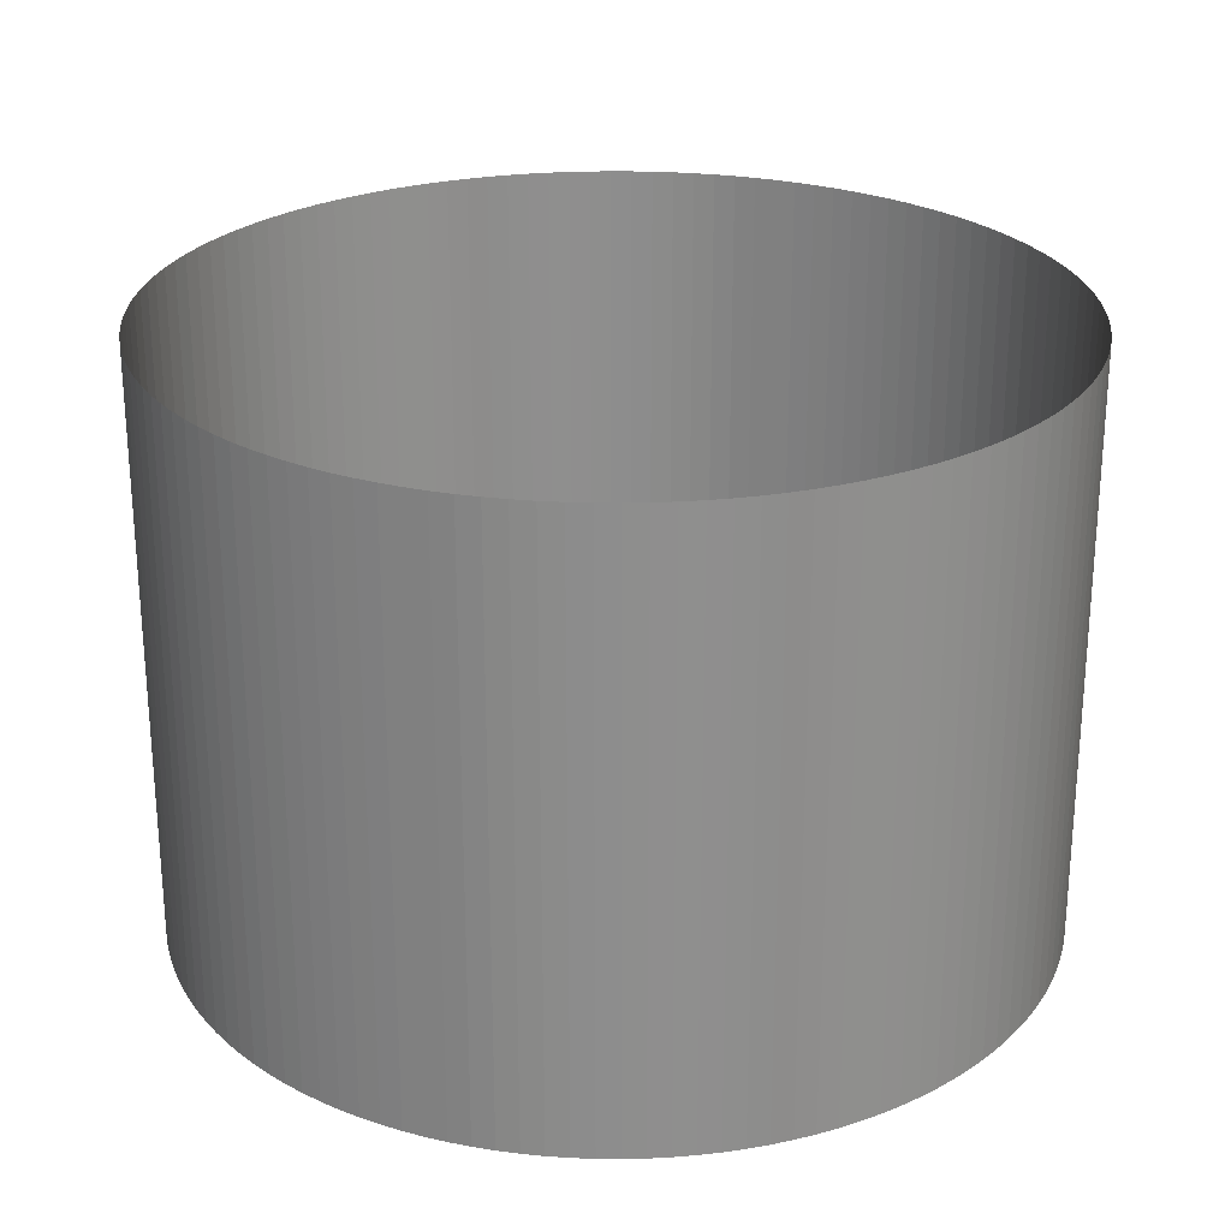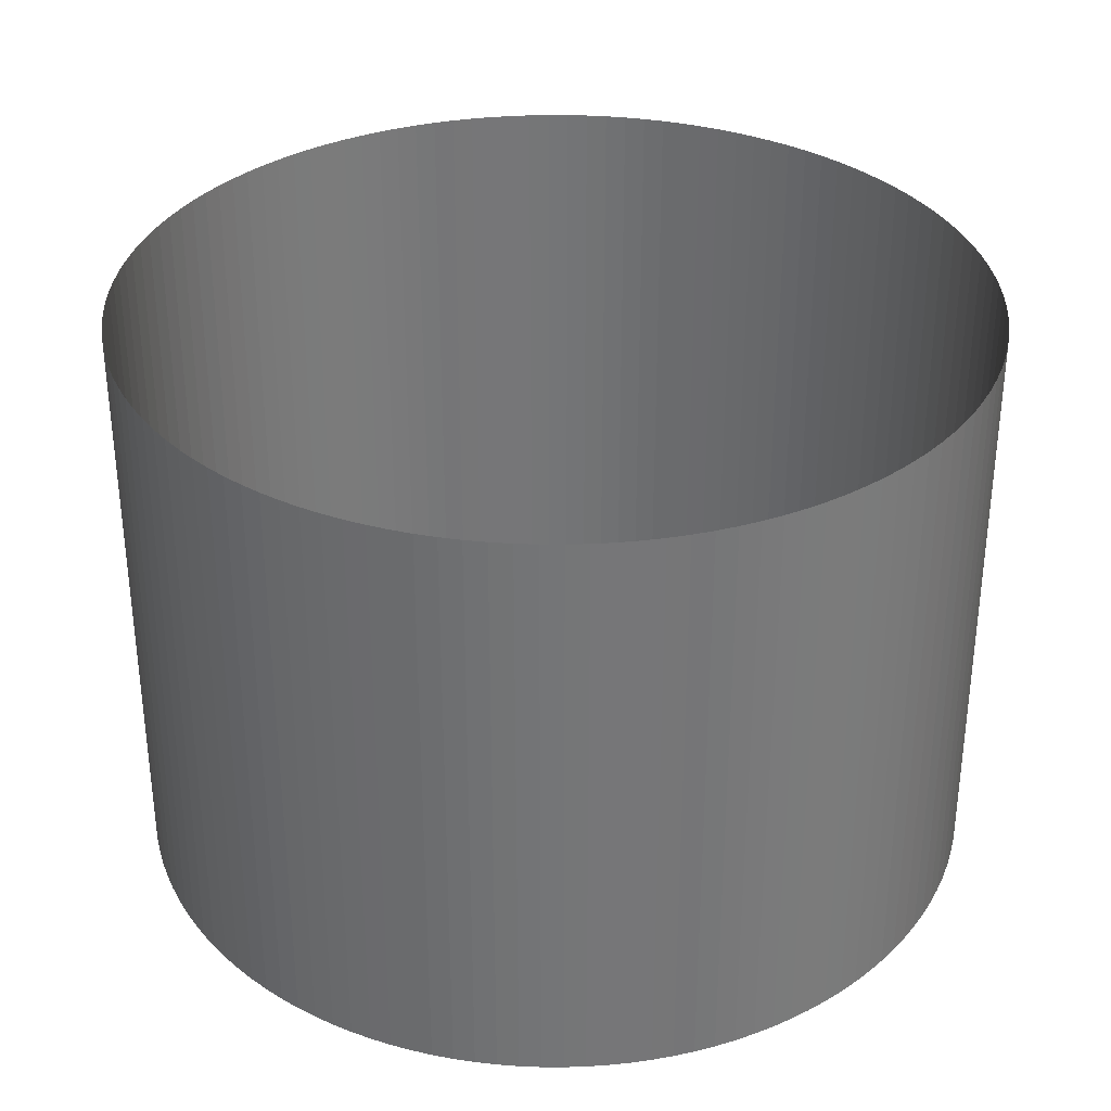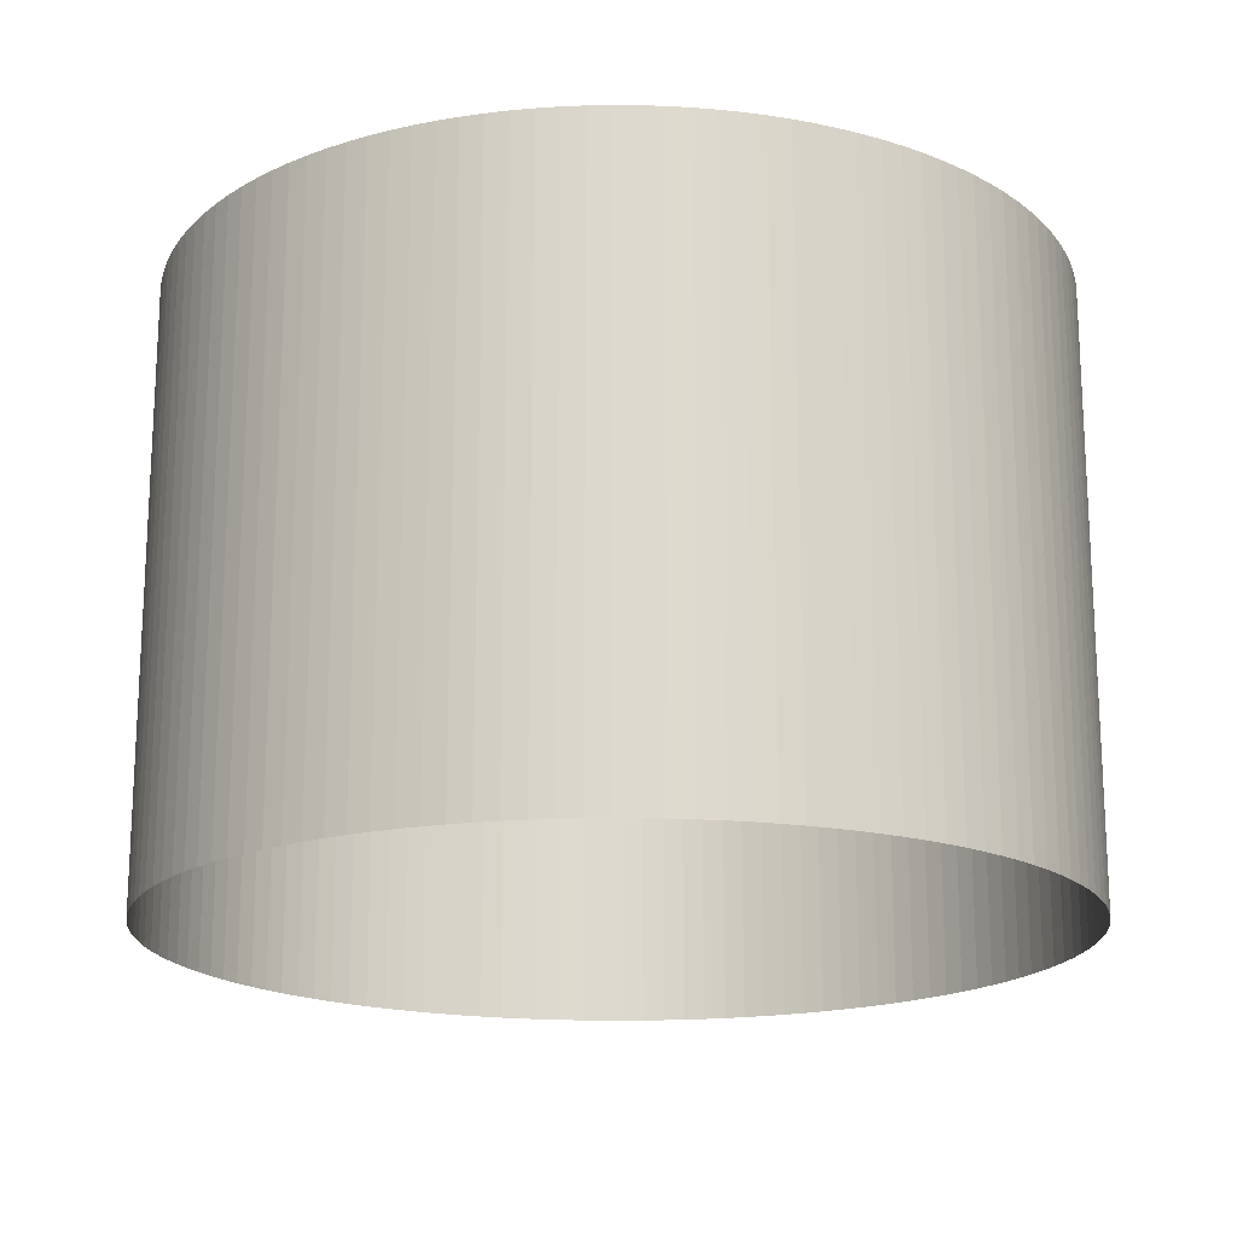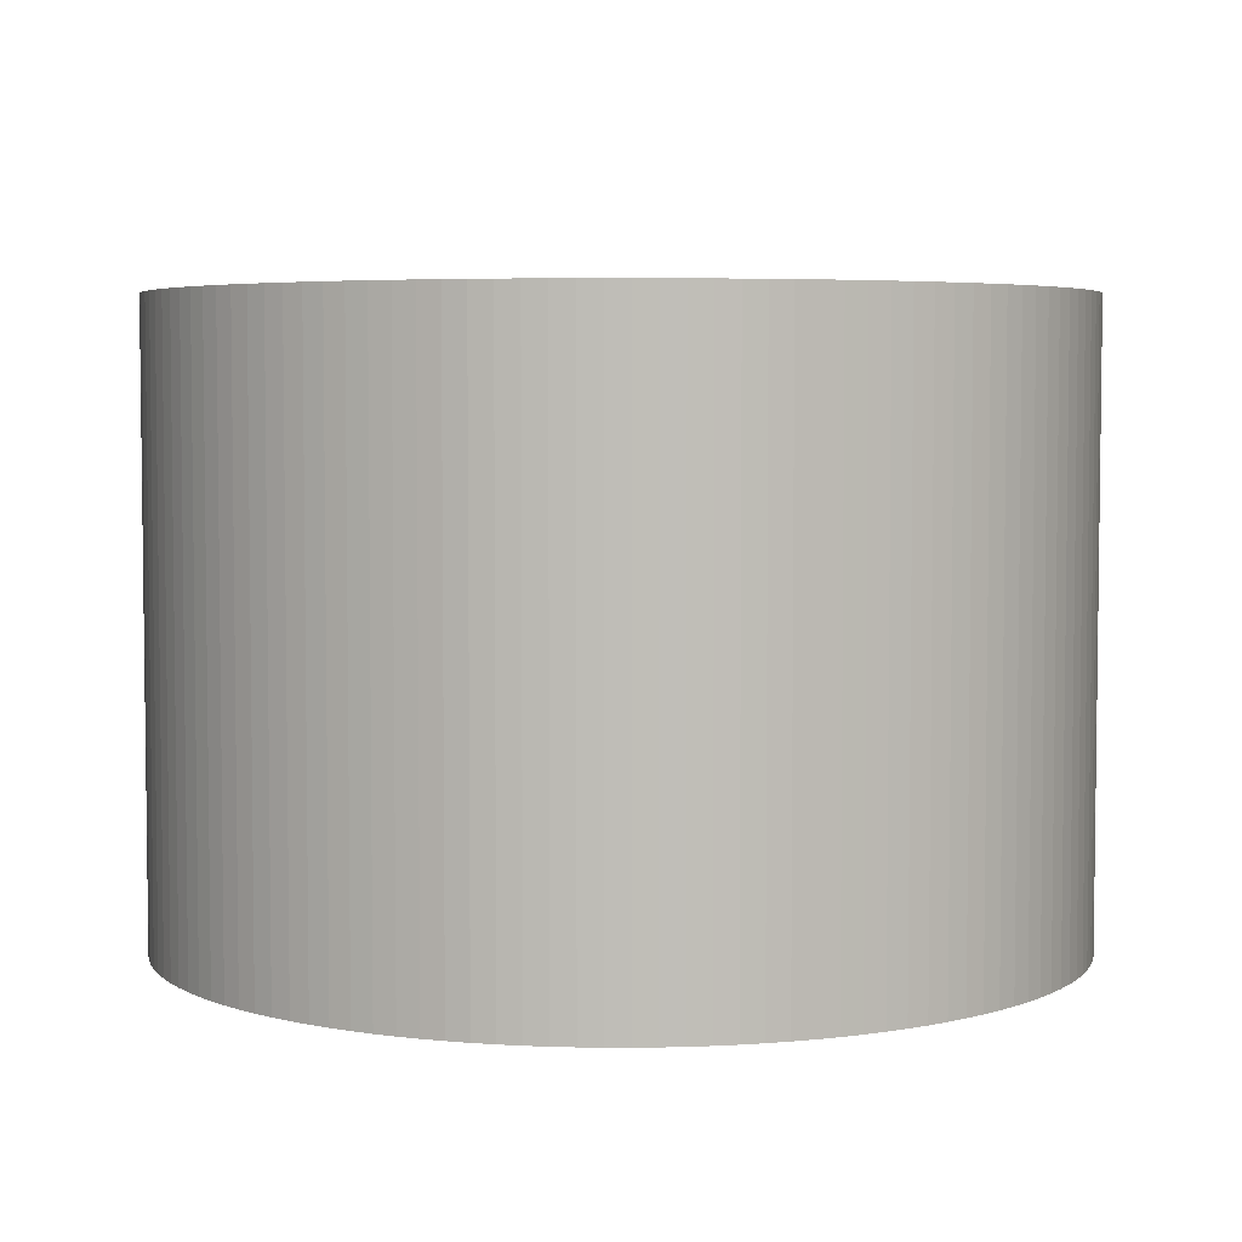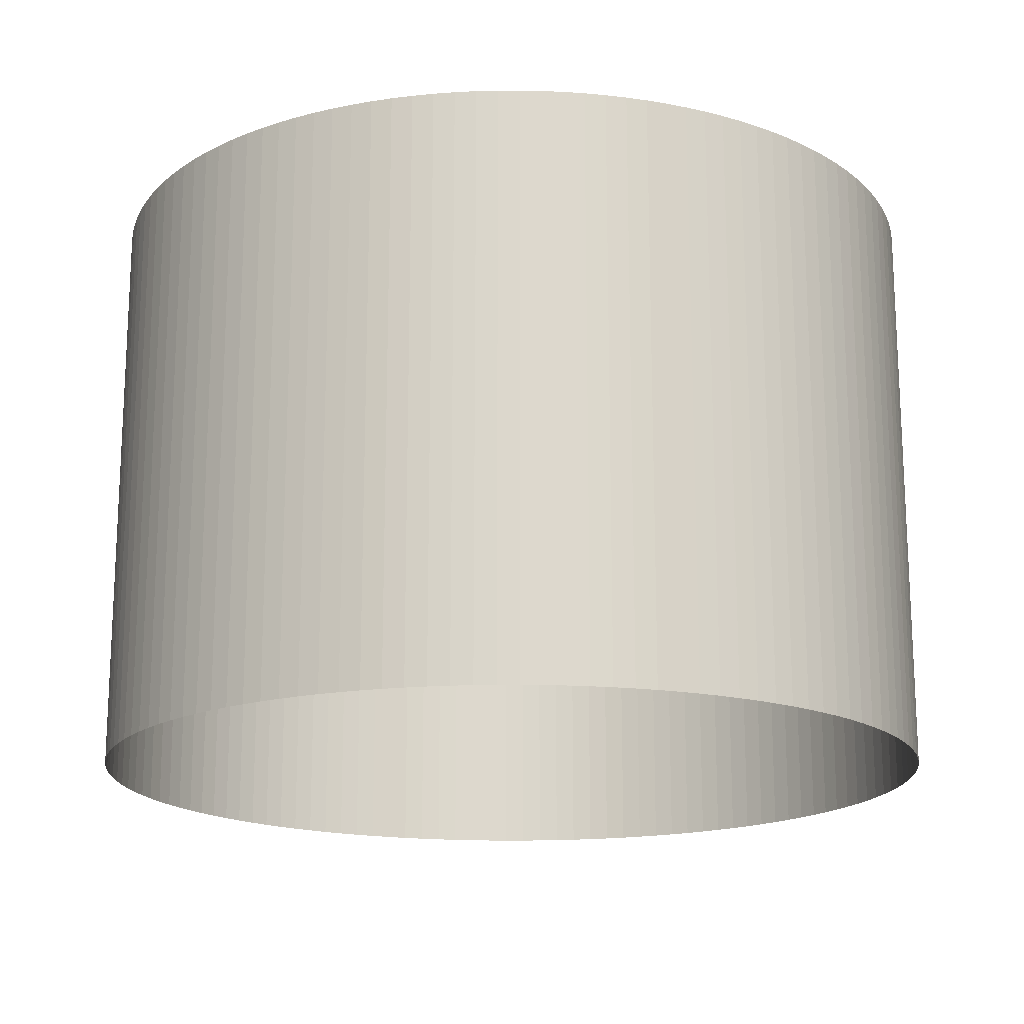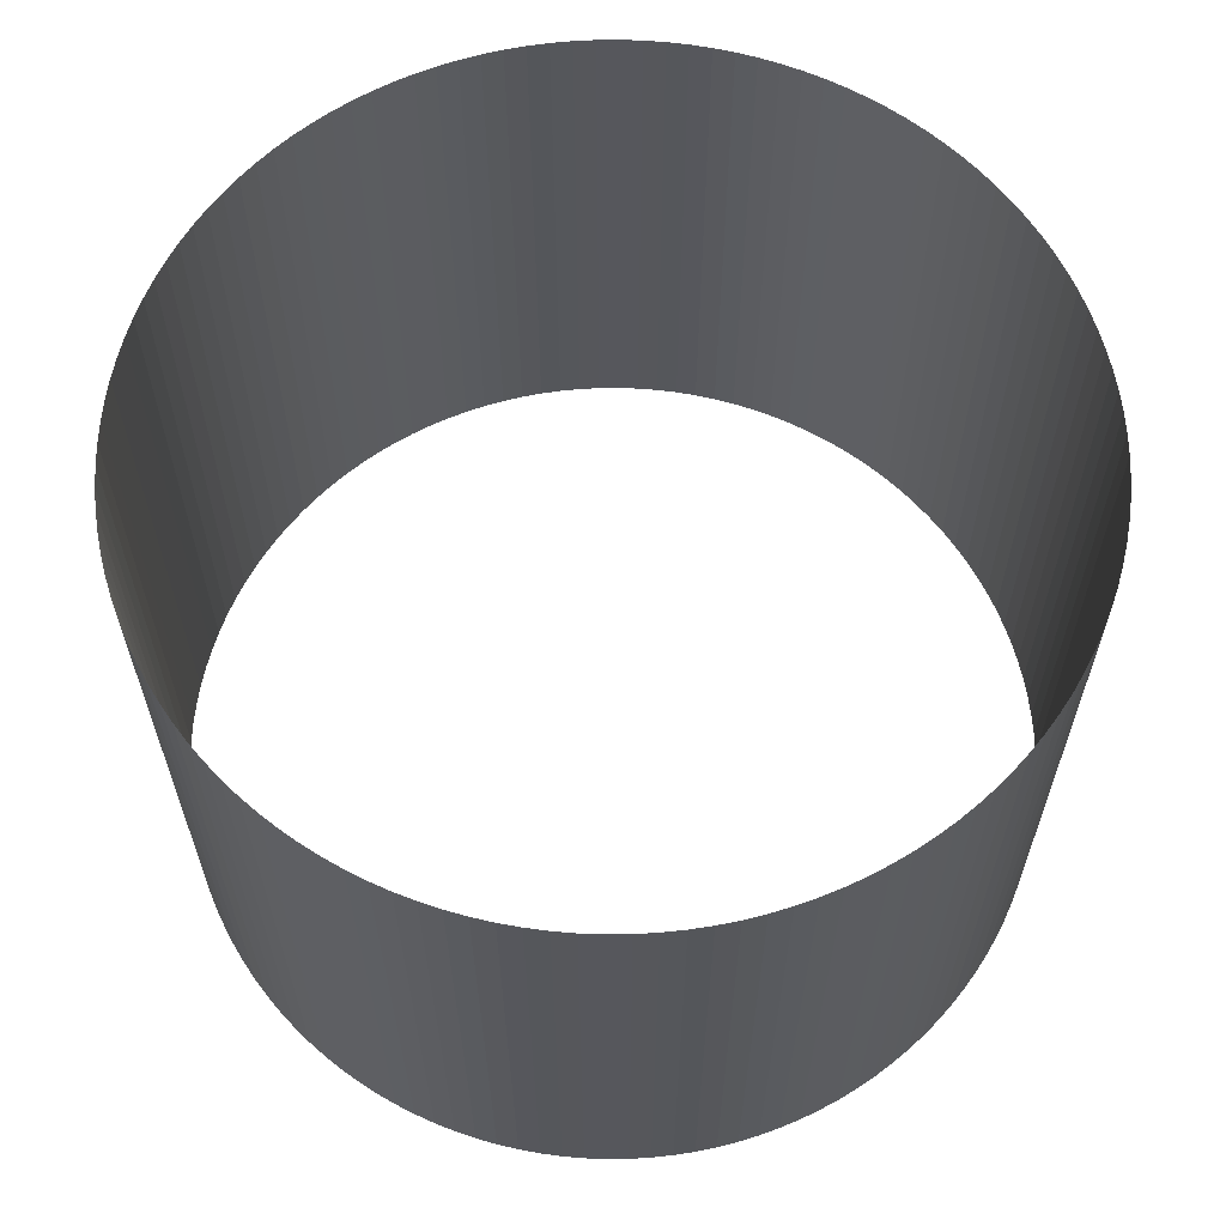
<metadata>
{"format":"obj","ext":"obj","renderer":"f3d","projection":"perspective","resolution":1024,"background":"white","views":[{"elev":25.3,"azim":50.0,"up":"+Y"},{"elev":33.5,"azim":94.6,"up":"+Y"},{"elev":-18.0,"azim":-66.9,"up":"+Y"},{"elev":4.7,"azim":-51.7,"up":"+Y"},{"elev":-17.2,"azim":66.5,"up":"+Y"},{"elev":62.5,"azim":-21.7,"up":"+Y"}]}
</metadata>
<code>
o Cylinder.001
v 0.01601 -34.3 -48.74
v 0.01601 32.64 -48.74
v 2.407 -34.3 -48.68
v 2.407 32.64 -48.68
v 4.792 -34.3 -48.51
v 4.792 32.64 -48.51
v 7.166 -34.3 -48.21
v 7.166 32.64 -48.21
v 9.523 -34.3 -47.8
v 9.523 32.64 -47.8
v 11.86 -34.3 -47.28
v 11.86 32.64 -47.28
v 14.16 -34.3 -46.64
v 14.16 32.64 -46.64
v 16.43 -34.3 -45.89
v 16.43 32.64 -45.89
v 18.66 -34.3 -45.03
v 18.66 32.64 -45.03
v 20.85 -34.3 -44.06
v 20.85 32.64 -44.06
v 22.99 -34.3 -42.99
v 22.99 32.64 -42.99
v 25.07 -34.3 -41.81
v 25.07 32.64 -41.81
v 27.09 -34.3 -40.53
v 27.09 32.64 -40.53
v 29.04 -34.3 -39.15
v 29.04 32.64 -39.15
v 30.93 -34.3 -37.68
v 30.93 32.64 -37.68
v 32.74 -34.3 -36.12
v 32.74 32.64 -36.12
v 34.47 -34.3 -34.47
v 34.47 32.64 -34.47
v 36.12 -34.3 -32.74
v 36.12 32.64 -32.74
v 37.69 -34.3 -30.92
v 37.69 32.64 -30.92
v 39.16 -34.3 -29.04
v 39.16 32.64 -29.04
v 40.53 -34.3 -27.08
v 40.53 32.64 -27.08
v 41.81 -34.3 -25.06
v 41.81 32.64 -25.06
v 42.99 -34.3 -22.98
v 42.99 32.64 -22.98
v 44.07 -34.3 -20.85
v 44.07 32.64 -20.85
v 45.04 -34.3 -18.66
v 45.04 32.64 -18.66
v 45.9 -34.3 -16.43
v 45.9 32.64 -16.43
v 46.65 -34.3 -14.16
v 46.65 32.64 -14.16
v 47.29 -34.3 -11.85
v 47.29 32.64 -11.85
v 47.81 -34.3 -9.518
v 47.81 32.64 -9.518
v 48.22 -34.3 -7.161
v 48.22 32.64 -7.161
v 48.51 -34.3 -4.787
v 48.51 32.64 -4.787
v 48.69 -34.3 -2.402
v 48.69 32.64 -2.402
v 48.75 -34.3 -0.01067
v 48.75 32.64 -0.01067
v 48.69 -34.3 2.38
v 48.69 32.64 2.38
v 48.51 -34.3 4.766
v 48.51 32.64 4.766
v 48.22 -34.3 7.14
v 48.22 32.64 7.14
v 47.81 -34.3 9.496
v 47.81 32.64 9.496
v 47.29 -34.3 11.83
v 47.29 32.64 11.83
v 46.65 -34.3 14.14
v 46.65 32.64 14.14
v 45.9 -34.3 16.41
v 45.9 32.64 16.41
v 45.04 -34.3 18.64
v 45.04 32.64 18.64
v 44.07 -34.3 20.82
v 44.07 32.64 20.82
v 42.99 -34.3 22.96
v 42.99 32.64 22.96
v 41.81 -34.3 25.04
v 41.81 32.64 25.04
v 40.53 -34.3 27.06
v 40.53 32.64 27.06
v 39.16 -34.3 29.02
v 39.16 32.64 29.02
v 37.69 -34.3 30.9
v 37.69 32.64 30.9
v 36.12 -34.3 32.71
v 36.12 32.64 32.71
v 34.47 -34.3 34.45
v 34.47 32.64 34.45
v 32.74 -34.3 36.1
v 32.74 32.64 36.1
v 30.93 -34.3 37.66
v 30.93 32.64 37.66
v 29.04 -34.3 39.13
v 29.04 32.64 39.13
v 27.09 -34.3 40.51
v 27.09 32.64 40.51
v 25.07 -34.3 41.79
v 25.07 32.64 41.79
v 22.99 -34.3 42.97
v 22.99 32.64 42.97
v 20.85 -34.3 44.04
v 20.85 32.64 44.04
v 18.66 -34.3 45.01
v 18.66 32.64 45.01
v 16.43 -34.3 45.87
v 16.43 32.64 45.87
v 14.16 -34.3 46.62
v 14.16 32.64 46.62
v 11.86 -34.3 47.26
v 11.86 32.64 47.26
v 9.523 -34.3 47.78
v 9.523 32.64 47.78
v 7.166 -34.3 48.19
v 7.166 32.64 48.19
v 4.793 -34.3 48.49
v 4.793 32.64 48.49
v 2.407 -34.3 48.66
v 2.407 32.64 48.66
v 0.0161 -34.3 48.72
v 0.0161 32.64 48.72
v -2.375 -34.3 48.66
v -2.375 32.64 48.66
v -4.76 -34.3 48.49
v -4.76 32.64 48.49
v -7.134 -34.3 48.19
v -7.134 32.64 48.19
v -9.491 -34.3 47.78
v -9.491 32.64 47.78
v -11.82 -34.3 47.26
v -11.82 32.64 47.26
v -14.13 -34.3 46.62
v -14.13 32.64 46.62
v -16.4 -34.3 45.87
v -16.4 32.64 45.87
v -18.63 -34.3 45.01
v -18.63 32.64 45.01
v -20.82 -34.3 44.04
v -20.82 32.64 44.04
v -22.96 -34.3 42.97
v -22.96 32.64 42.97
v -25.04 -34.3 41.79
v -25.04 32.64 41.79
v -27.06 -34.3 40.51
v -27.06 32.64 40.51
v -29.01 -34.3 39.13
v -29.01 32.64 39.13
v -30.9 -34.3 37.66
v -30.9 32.64 37.66
v -32.71 -34.3 36.1
v -32.71 32.64 36.1
v -34.44 -34.3 34.45
v -34.44 32.64 34.45
v -36.09 -34.3 32.71
v -36.09 32.64 32.71
v -37.65 -34.3 30.9
v -37.65 32.64 30.9
v -39.12 -34.3 29.02
v -39.12 32.64 29.02
v -40.5 -34.3 27.06
v -40.5 32.64 27.06
v -41.78 -34.3 25.04
v -41.78 32.64 25.04
v -42.96 -34.3 22.96
v -42.96 32.64 22.96
v -44.04 -34.3 20.82
v -44.04 32.64 20.82
v -45.01 -34.3 18.64
v -45.01 32.64 18.64
v -45.87 -34.3 16.41
v -45.87 32.64 16.41
v -46.62 -34.3 14.14
v -46.62 32.64 14.14
v -47.25 -34.3 11.83
v -47.25 32.64 11.83
v -47.78 -34.3 9.496
v -47.78 32.64 9.496
v -48.19 -34.3 7.14
v -48.19 32.64 7.14
v -48.48 -34.3 4.766
v -48.48 32.64 4.766
v -48.66 -34.3 2.38
v -48.66 32.64 2.38
v -48.71 -34.3 -0.01062
v -48.71 32.64 -0.01062
v -48.66 -34.3 -2.402
v -48.66 32.64 -2.402
v -48.48 -34.3 -4.787
v -48.48 32.64 -4.787
v -48.19 -34.3 -7.161
v -48.19 32.64 -7.161
v -47.78 -34.3 -9.518
v -47.78 32.64 -9.518
v -47.25 -34.3 -11.85
v -47.25 32.64 -11.85
v -46.62 -34.3 -14.16
v -46.62 32.64 -14.16
v -45.87 -34.3 -16.43
v -45.87 32.64 -16.43
v -45.01 -34.3 -18.66
v -45.01 32.64 -18.66
v -44.04 -34.3 -20.85
v -44.04 32.64 -20.85
v -42.96 -34.3 -22.98
v -42.96 32.64 -22.98
v -41.78 -34.3 -25.06
v -41.78 32.64 -25.06
v -40.5 -34.3 -27.08
v -40.5 32.64 -27.08
v -39.12 -34.3 -29.04
v -39.12 32.64 -29.04
v -37.65 -34.3 -30.93
v -37.65 32.64 -30.93
v -36.09 -34.3 -32.74
v -36.09 32.64 -32.74
v -34.44 -34.3 -34.47
v -34.44 32.64 -34.47
v -32.71 -34.3 -36.12
v -32.71 32.64 -36.12
v -30.9 -34.3 -37.68
v -30.9 32.64 -37.68
v -29.01 -34.3 -39.15
v -29.01 32.64 -39.15
v -27.06 -34.3 -40.53
v -27.06 32.64 -40.53
v -25.04 -34.3 -41.81
v -25.04 32.64 -41.81
v -22.96 -34.3 -42.99
v -22.96 32.64 -42.99
v -20.82 -34.3 -44.06
v -20.82 32.64 -44.06
v -18.63 -34.3 -45.03
v -18.63 32.64 -45.03
v -16.4 -34.3 -45.89
v -16.4 32.64 -45.89
v -14.13 -34.3 -46.64
v -14.13 32.64 -46.64
v -11.82 -34.3 -47.28
v -11.82 32.64 -47.28
v -9.491 -34.3 -47.8
v -9.491 32.64 -47.8
v -7.134 -34.3 -48.21
v -7.134 32.64 -48.21
v -4.76 -34.3 -48.51
v -4.76 32.64 -48.51
v -2.375 -34.3 -48.68
v -2.375 32.64 -48.68
f 17 19 20 18
f 1 3 4 2
f 3 5 6 4
f 5 7 8 6
f 7 9 10 8
f 9 11 12 10
f 11 13 14 12
f 13 15 16 14
f 15 17 18 16
f 19 21 22 20
f 21 23 24 22
f 23 25 26 24
f 25 27 28 26
f 27 29 30 28
f 29 31 32 30
f 31 33 34 32
f 33 35 36 34
f 35 37 38 36
f 37 39 40 38
f 39 41 42 40
f 41 43 44 42
f 43 45 46 44
f 45 47 48 46
f 47 49 50 48
f 49 51 52 50
f 51 53 54 52
f 53 55 56 54
f 55 57 58 56
f 57 59 60 58
f 59 61 62 60
f 61 63 64 62
f 63 65 66 64
f 65 67 68 66
f 67 69 70 68
f 69 71 72 70
f 71 73 74 72
f 73 75 76 74
f 75 77 78 76
f 77 79 80 78
f 79 81 82 80
f 81 83 84 82
f 83 85 86 84
f 85 87 88 86
f 87 89 90 88
f 89 91 92 90
f 91 93 94 92
f 93 95 96 94
f 95 97 98 96
f 97 99 100 98
f 99 101 102 100
f 101 103 104 102
f 103 105 106 104
f 105 107 108 106
f 107 109 110 108
f 109 111 112 110
f 111 113 114 112
f 113 115 116 114
f 115 117 118 116
f 117 119 120 118
f 119 121 122 120
f 121 123 124 122
f 123 125 126 124
f 125 127 128 126
f 127 129 130 128
f 129 131 132 130
f 131 133 134 132
f 133 135 136 134
f 135 137 138 136
f 137 139 140 138
f 139 141 142 140
f 141 143 144 142
f 143 145 146 144
f 145 147 148 146
f 147 149 150 148
f 149 151 152 150
f 151 153 154 152
f 153 155 156 154
f 155 157 158 156
f 157 159 160 158
f 159 161 162 160
f 161 163 164 162
f 163 165 166 164
f 165 167 168 166
f 167 169 170 168
f 169 171 172 170
f 171 173 174 172
f 173 175 176 174
f 175 177 178 176
f 177 179 180 178
f 179 181 182 180
f 181 183 184 182
f 183 185 186 184
f 185 187 188 186
f 187 189 190 188
f 189 191 192 190
f 191 193 194 192
f 193 195 196 194
f 195 197 198 196
f 197 199 200 198
f 199 201 202 200
f 201 203 204 202
f 203 205 206 204
f 205 207 208 206
f 207 209 210 208
f 209 211 212 210
f 211 213 214 212
f 213 215 216 214
f 215 217 218 216
f 217 219 220 218
f 219 221 222 220
f 221 223 224 222
f 223 225 226 224
f 225 227 228 226
f 227 229 230 228
f 229 231 232 230
f 231 233 234 232
f 233 235 236 234
f 235 237 238 236
f 237 239 240 238
f 239 241 242 240
f 241 243 244 242
f 243 245 246 244
f 245 247 248 246
f 247 249 250 248
f 249 251 252 250
f 251 253 254 252
f 253 255 256 254
f 255 1 2 256

</code>
